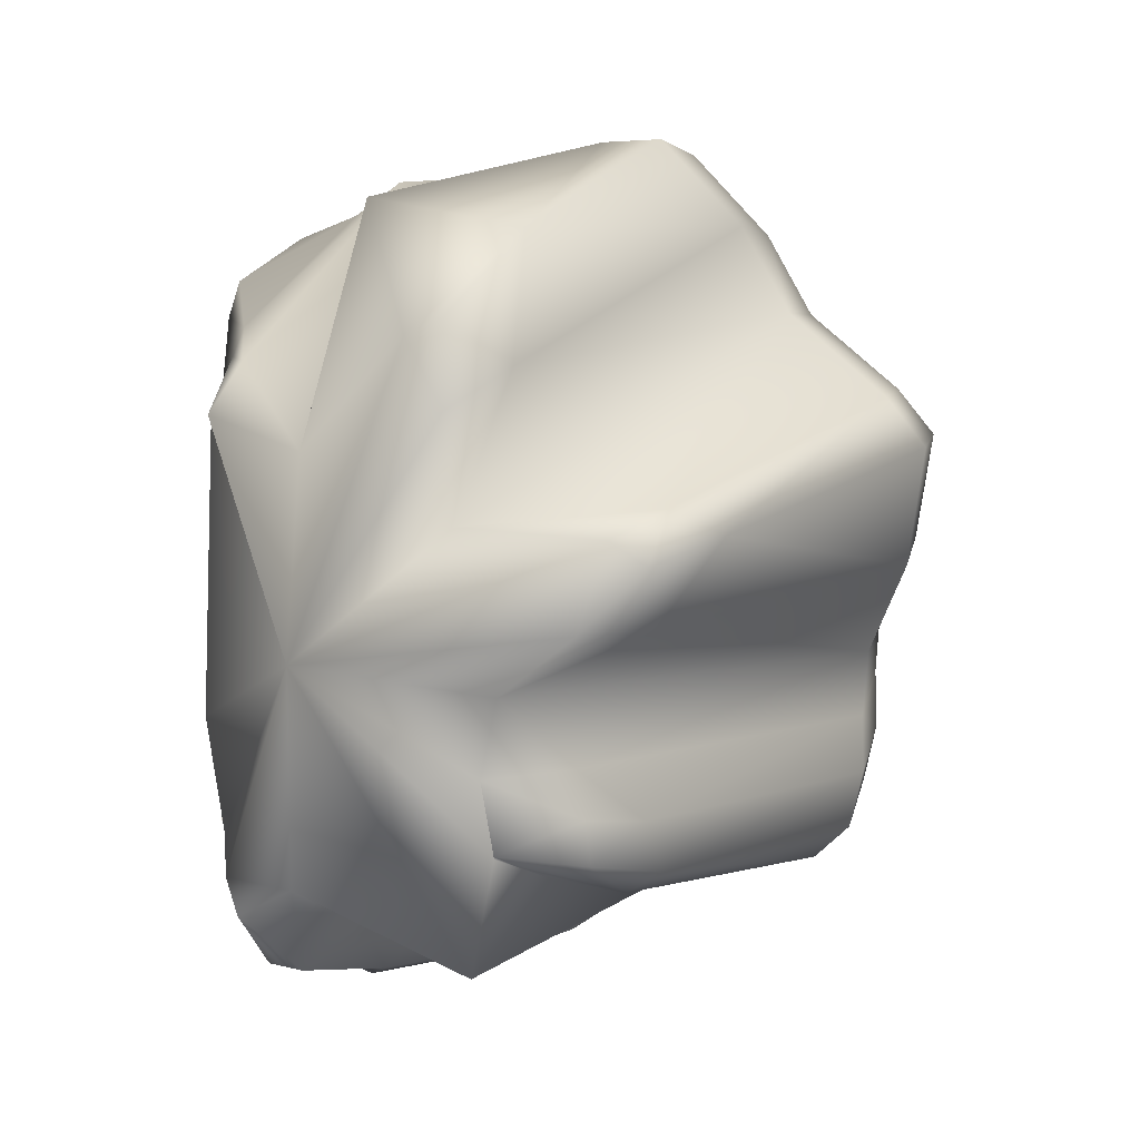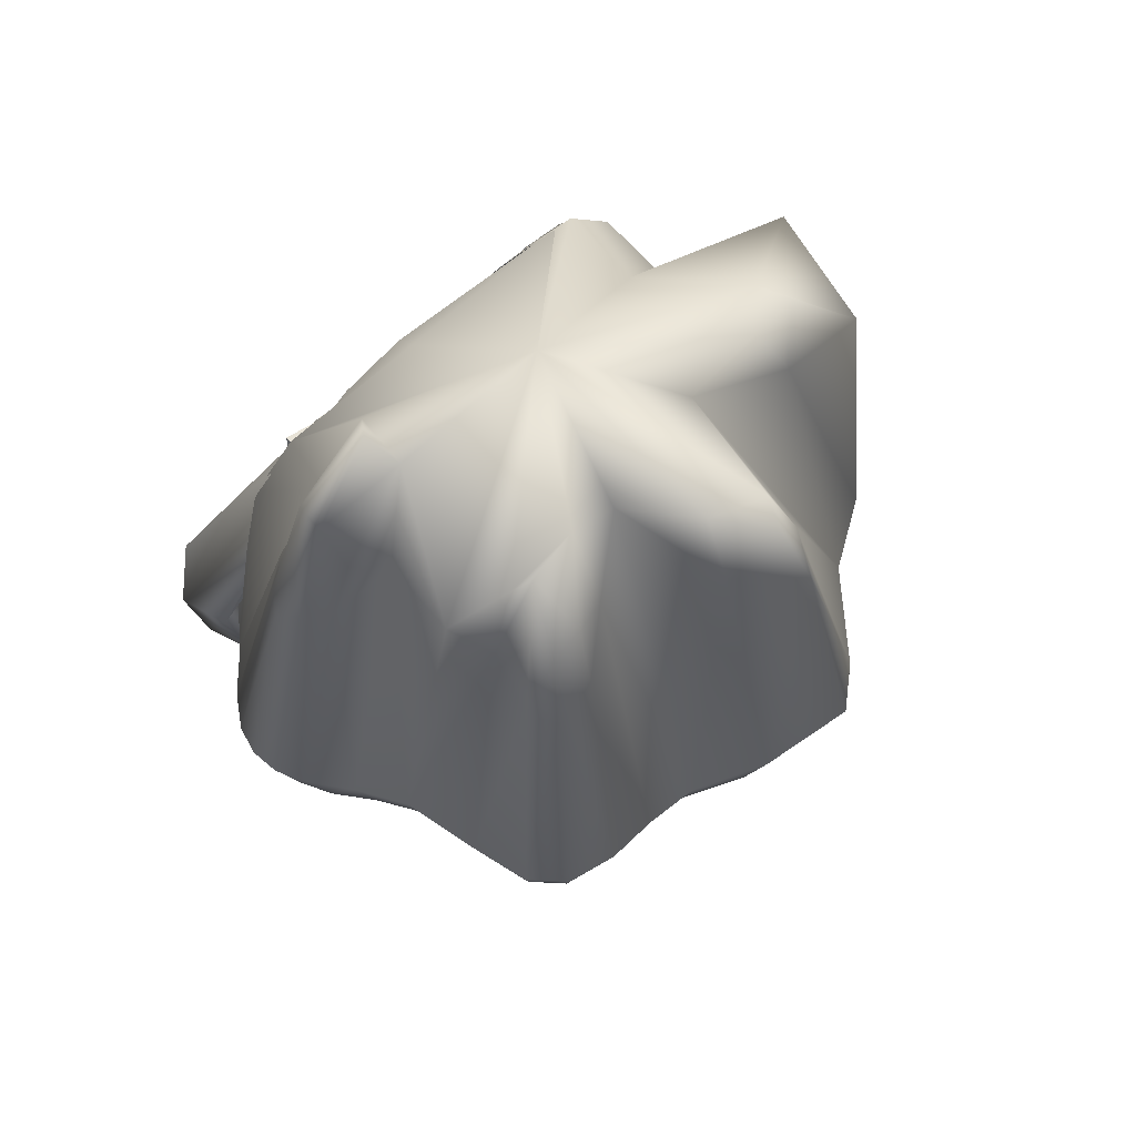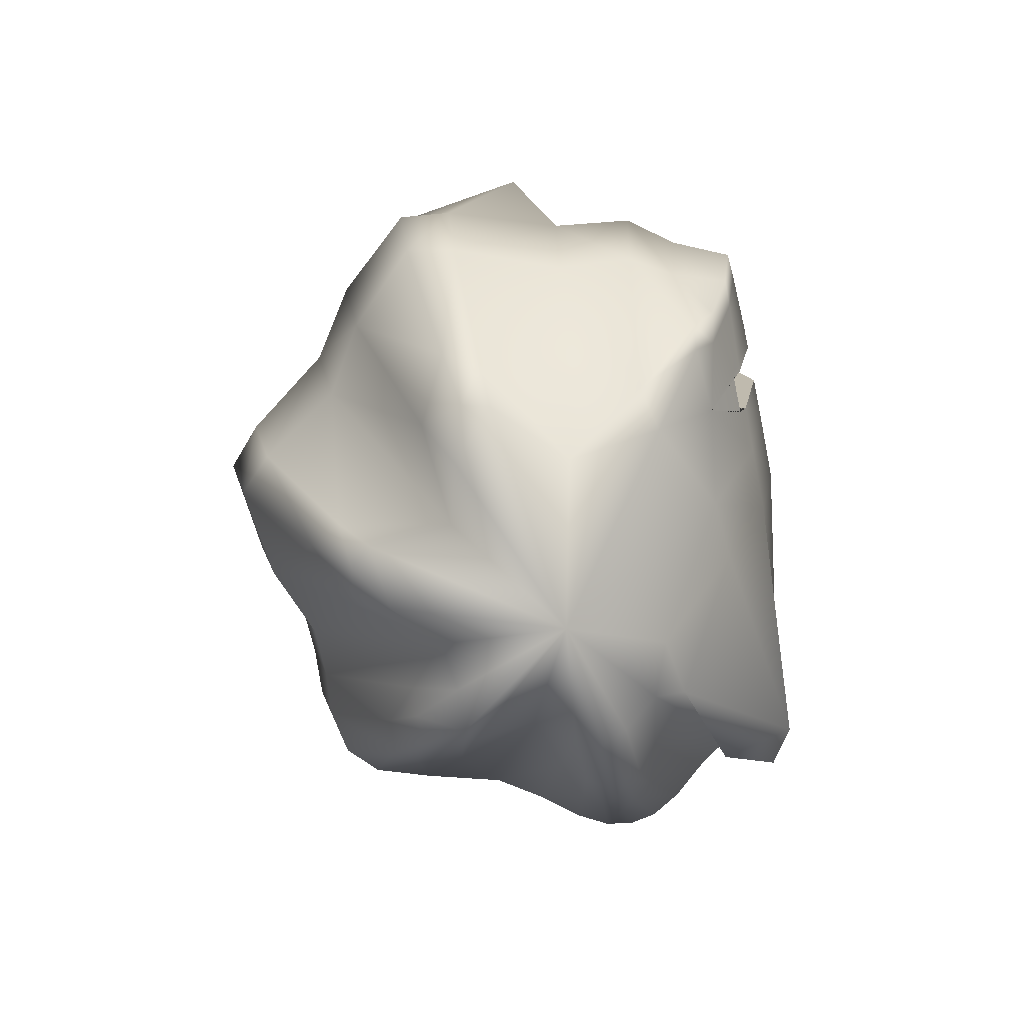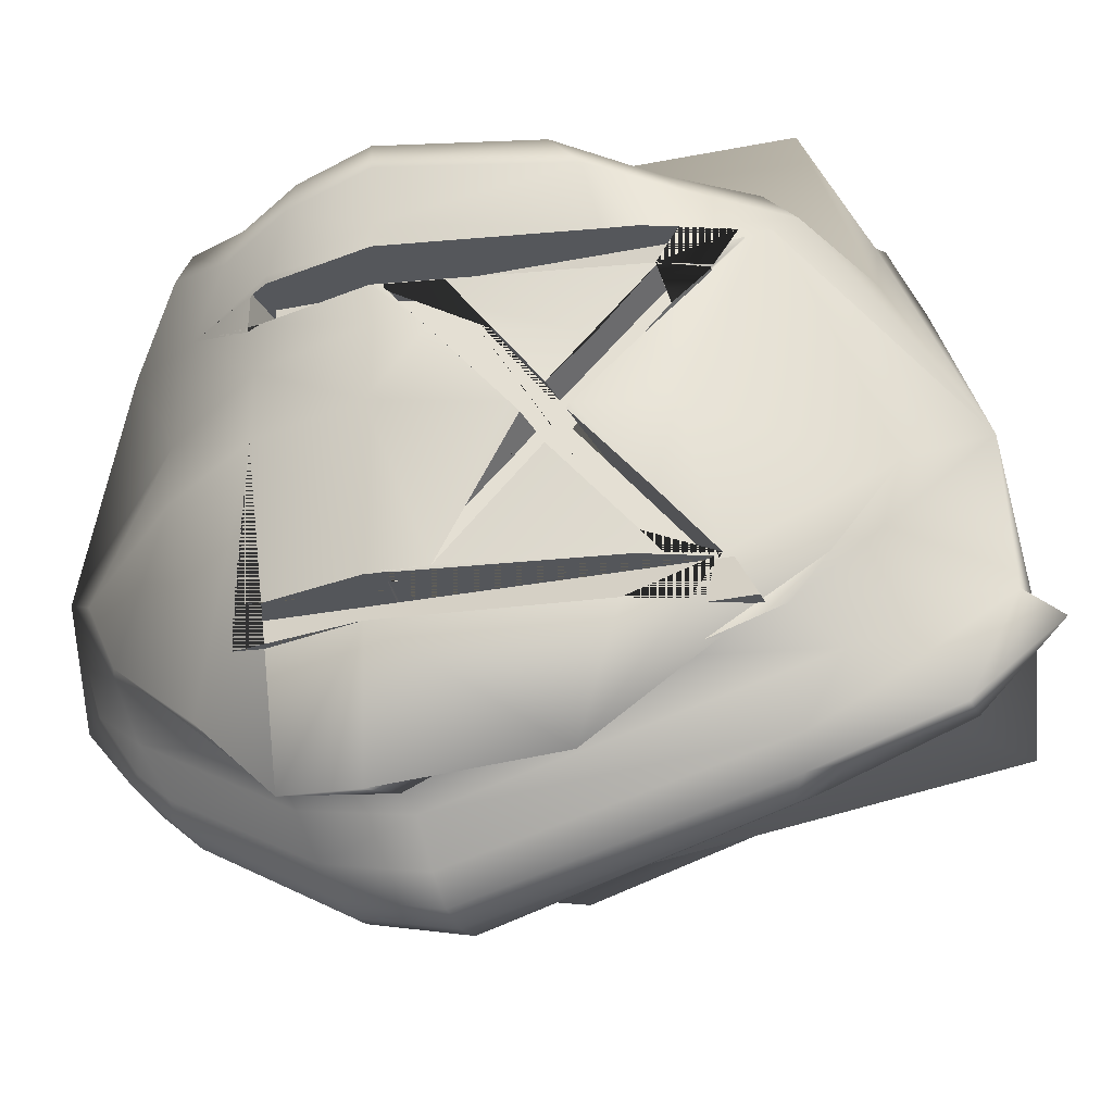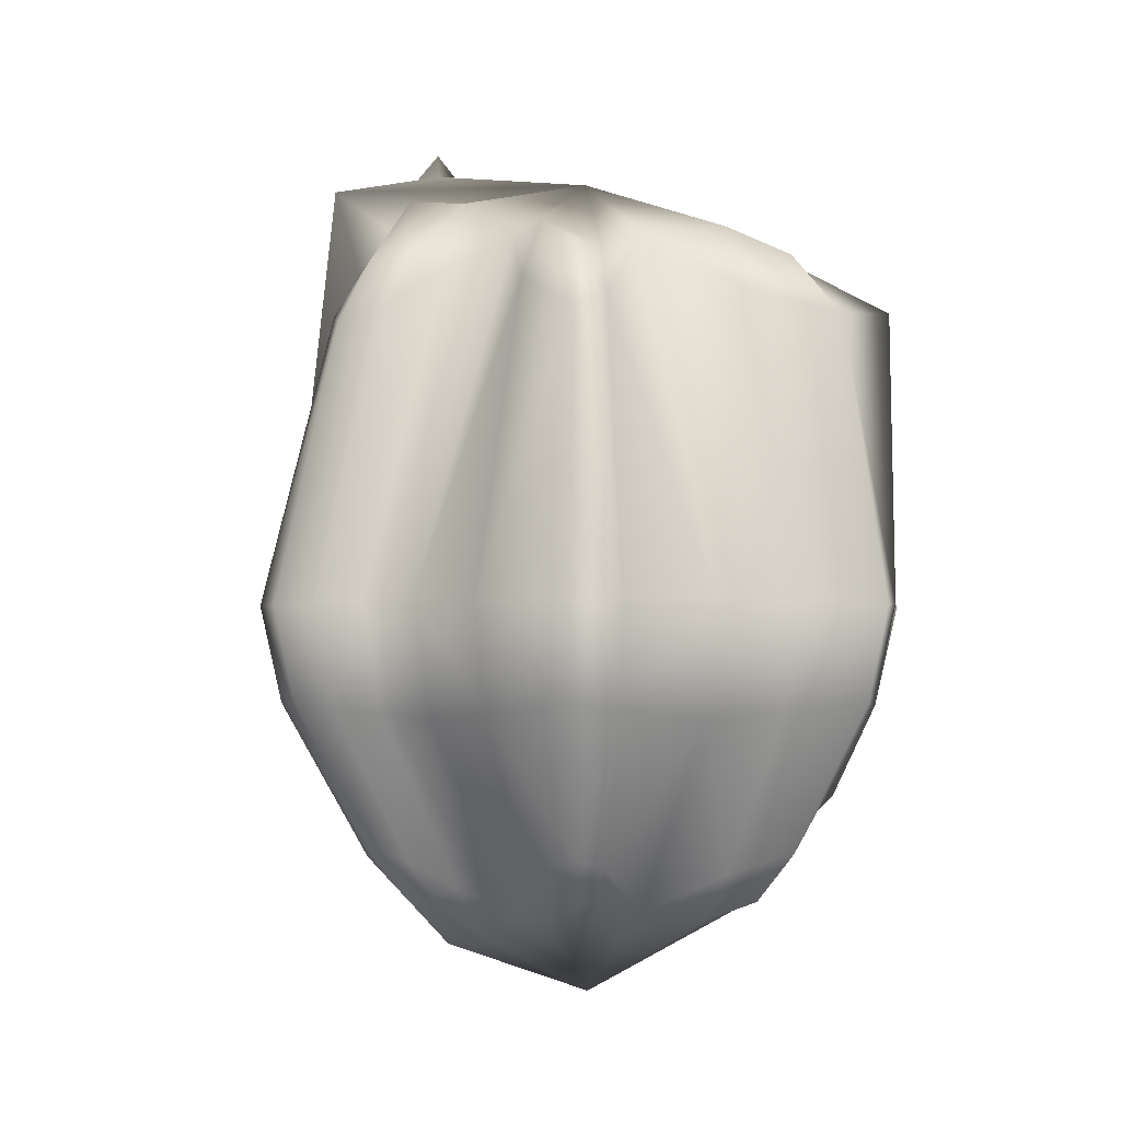
<metadata>
{"format":"obj","ext":"obj","renderer":"f3d","projection":"perspective","resolution":1024,"background":"white","views":[{"elev":13.1,"azim":-156.6,"up":"+Z"},{"elev":68.0,"azim":-132.1,"up":"+Y"},{"elev":-73.5,"azim":9.6,"up":"+Y"},{"elev":-27.1,"azim":111.9,"up":"+Z"},{"elev":-2.5,"azim":-69.6,"up":"+Y"}]}
</metadata>
<code>
g default
v -0.2336 3.525 0.5568
v 1.034 3.881 0.5568
v -0.302 3.769 0.5568
v 0.9652 4.125 0.5568
v -0.534 4.596 0.5568
v 0.7332 4.952 0.5568
v -0.5891 4.793 0.5568
v 0.6781 5.148 0.5568
v -0.5891 4.793 0.5467
v 0.6781 5.148 0.5467
v -0.5891 4.793 -0.7493
v 0.6781 5.148 -0.7493
v -0.5891 4.793 -0.7593
v 0.6781 5.148 -0.7593
v -0.5316 4.588 -0.7593
v 0.7355 4.943 -0.7593
v -0.2894 3.724 -0.7593
v 0.9778 4.08 -0.7593
v -0.2465 3.571 -0.7593
v 1.034 3.881 -0.7593
v -0.2465 3.571 -0.7689
v 1.034 3.881 -0.7689
v -0.2336 3.525 0.5419
v 1.034 3.881 0.5419
v 0.8524 4.527 -0.1072
v 0.8518 4.529 -0.1005
v 0.8509 4.532 -0.1183
v 0.8525 4.526 -0.1042
v -0.4148 4.171 -0.1072
v -0.4153 4.173 -0.1005
v -0.4163 4.177 -0.1183
v -0.4147 4.171 -0.1042
v 0.8534 4.523 0.02893
v -0.4097 4.153 0.02893
v -0.4359 4.247 -0.1081
v 0.8313 4.602 -0.1065
v 0.8524 4.527 -0.2559
v -0.4029 4.129 -0.2559
v 0.8804 4.427 -0.1085
v -0.3868 4.071 -0.1134
g pCube2
f 1 2 4 3
f 3 4 33 34
f 5 6 8 7
f 7 8 10 9
f 35 36 12 11
f 11 12 14 13
f 13 14 16 15
f 15 16 37 38
f 17 18 20 19
f 19 20 22 21
f 21 22 39 40
f 23 24 2 1
f 22 20 18 25
f 24 39 22 25 26
f 2 24 26 4
f 25 18 37 16 27
f 26 25 27 28
f 4 26 28 6 33
f 27 16 14 12
f 28 27 12 36 10
f 6 28 10 8
f 19 21 29 17
f 21 40 23 30 29
f 23 1 3 30
f 17 29 31 15 38
f 29 30 32 31
f 30 3 34 5 32
f 15 31 11 13
f 31 32 9 35 11
f 32 5 7 9
f 34 33 6 5
f 9 10 36 35
f 38 37 18 17
f 40 39 24 23
g default
v 0.897 3.24 -0.9754
v -0.08207 3.165 -0.9488
v 0.735 5.352 -0.9584
v -0.244 5.276 -0.9318
v 0.7474 5.253 -0.7798
v -0.2316 5.178 -0.7532
v 0.9025 3.24 -0.7713
v -0.07653 3.165 -0.7448
g pCube5
f 41 42 44 43
f 43 44 46 45
f 45 46 48 47
f 47 48 42 41
f 42 48 46 44
f 47 41 43 45
g default
v -0.1062 3.154 0.76
v 0.8736 3.224 0.76
v -0.2582 5.279 0.7473
v 0.7216 5.349 0.7473
v -0.2512 5.181 0.5685
v 0.7286 5.251 0.5685
v -0.1062 3.154 0.5558
v 0.8736 3.224 0.5558
g pCube6
f 49 50 52 51
f 51 52 54 53
f 53 54 56 55
f 55 56 50 49
f 50 56 54 52
f 55 49 51 53
g default
v -1.078 2.54 -0.8179
v -0.9542 2.503 -0.8941
v -0.8896 2.279 -0.689
v -1.293 3.313 -1.23
v -1.062 2.491 -0.6222
v -0.6411 2.028 -0.5667
v -1.442 3.319 -1.083
v -0.7182 2.431 -0.8713
v -0.899 2.292 -0.5463
v -1.487 3.291 -0.8333
v -1.003 3.276 -1.3
v -0.6109 2.177 -0.6792
v -0.8967 2.345 -0.4059
v -1.378 3.813 -1.312
v -0.6386 2.056 -0.3483
v -1.467 3.263 -0.5866
v -0.2912 2.21 -0.6444
v -1.535 3.811 -1.153
v -0.6108 3.248 -1.382
v -1.596 3.821 -0.8919
v -1.079 3.827 -1.404
v -0.03246 1.729 0.000641
v -0.6968 2.21 -0.1454
v -0.02053 2.503 -1.308
v -0.08452 2.292 -1.049
v -0.1192 2.491 -1.225
v -0.1961 2.345 -0.9644
v -0.004811 2.22 -1.055
v -0.09081 2.056 -0.7214
v 0.06602 2.369 -1.205
v 0.04137 1.929 -0.7195
v 0.07515 2.567 -1.378
v -0.3855 3.263 -1.532
v 0.1212 2.22 -1.048
v -1.478 3.248 -0.3154
v -0.199 3.291 -1.693
v -1.591 3.832 -0.6326
v 0.1631 2.503 -1.298
v -0.6666 3.838 -1.507
v -0.04214 3.313 -1.784
v 0.171 2.056 -0.7074
v -1.128 2.431 0.07151
v -0.9091 2.177 0.09796
v 0.2541 2.491 -1.205
v -1.08 2.279 0.3157
v 0.2014 2.292 -1.034
v 0.09804 3.321 -1.806
v 0.2352 3.313 -1.769
v -0.4217 3.832 -1.659
v -1.642 3.276 0.04865
v -1.295 2.54 0.392
v -1.611 3.838 -0.3443
v -0.9708 2.292 0.4084
v -0.2161 3.821 -1.816
v 0.3018 2.345 -0.9383
v 0.3822 3.291 -1.661
v -0.04593 3.813 -1.902
v -1.128 2.491 0.495
v 0.3478 2.223 -0.6189
v -1.24 5.286 -0.9406
v -1.724 3.319 0.5297
v 0.1042 3.81 -1.921
v 0.2516 3.813 -1.886
v 0.5499 3.263 -1.484
v -0.5315 2.21 0.476
v -1.77 3.827 0.04875
v -1.101 5.338 -1.029
v 0.4413 2.122 -0.2951
v -1.548 3.291 0.7137
v 0.4121 3.821 -1.782
v 0.7359 3.248 -1.332
v -0.4557 2.177 0.796
v 0.5007 2.311 -0.6526
v -1.197 5.365 -0.71
v -0.815 5.452 -0.9695
v -1.835 3.811 0.5641
v -1.124 3.248 1.013
v 0.5983 3.832 -1.606
v -0.2406 2.292 1.028
v 0.6925 3.252 -1.459
v -0.128 5.365 -1.386
v -0.6054 2.431 0.9568
v -0.02219 5.338 -1.507
v 1.061 3.044 -1.264
v -1.66 3.821 0.7677
v 0.08585 5.249 -1.579
v -0.9894 5.576 -0.4632
v 0.8225 2.72 0.2068
v -0.2053 5.576 -1.072
v 0.1104 2.233 0.7041
v 0.8562 2.739 -0.1022
v 0.9635 3.381 -1.595
v 0.8009 3.838 -1.452
v 0.7624 3.836 -1.576
v -0.3799 2.279 1.061
v -1.264 5.452 0.09116
v 0.5795 2.365 0.7487
v 0.1858 5.338 -1.496
v -1.49 5.286 0.4504
v 1.035 3.801 -1.655
v 1.02 3.33 -0.9645
v -1.226 3.838 1.103
v -0.4444 2.54 1.279
v -0.7649 6.072 -1.187
v -0.2628 2.491 1.205
v 1.049 3.198 -0.9661
v 0.2788 5.365 -1.364
v 1.064 3.198 -0.7623
v -0.9259 3.276 1.358
v 1.11 3.815 -0.9641
v 0.2957 3.924 -0.7689
v -0.08189 3.938 -0.7689
v 0.2964 3.944 -0.7461
v -1.075 5.633 -0.833
v 0.9137 4.646 -1.574
v 0.5192 5.066 -0.9406
v 0.5199 2.497 0.9479
v -0.08189 4.457 -0.1134
v -0.7403 5.773 -0.155
v -0.08189 4.097 -0.7593
v 0.296 4.097 -0.7593
v -0.08189 4.517 -0.2559
v -1.05 5.631 -0.6478
v -1.278 5.365 0.5521
v -0.8194 5.977 -0.7197
v 1.105 3.254 -0.02876
v 1.039 3.313 -0.7623
v 0.2071 3.253 1.489
v -0.3327 3.291 1.673
v 0.2963 4.108 -0.7471
v -0.5847 3.319 1.706
v -1.001 3.827 1.462
v 0.07795 5.514 -1.431
v 0.6006 5.125 -0.9424
v 0.8792 2.825 0.6845
v 0.7466 4.097 -0.7593
v 0.3189 5.576 -1.044
v -0.09169 5.631 -1.231
v -0.7345 5.79 -0.7985
v 1.131 3.819 -0.768
v 0.8398 2.685 1.052
v 0.4355 5.315 -0.9368
v 1.12 3.894 -0.7681
v 1.121 3.894 -0.7593
v 0.7905 3.906 -0.7593
v -0.004197 6.016 -1.286
v 0.9035 4.831 -0.9524
v 1.092 3.252 0.3175
v 1.12 3.895 -0.7681
v -0.7567 5.962 -0.4282
v -0.08189 4.994 -0.7593
v 0.2962 4.987 -0.7526
v 1.089 4.097 -0.7593
v 0.2264 5.631 -1.213
v 0.1445 6.016 -1.278
v 1.049 4.457 -0.1092
v 0.296 4.994 -0.7593
v -1.306 5.633 0.381
v 0.8488 2.771 1.161
v 0.5397 4.994 -0.7593
v 1.214 3.835 -0.008878
v 1.016 4.554 -0.2559
v 0.9005 4.886 -0.7684
v -0.09704 6.261 -0.8623
v -0.622 3.811 1.816
v 0.6365 5.315 -0.9423
v 0.6623 5.315 -0.943
v -1.079 5.79 0.1268
v 1.062 4.418 -0.06387
v -0.67 5.452 1.078
v 0.9485 2.992 1.005
v 0.8478 4.994 -0.7593
v -0.5657 5.773 0.5015
v 0.5869 3.283 1.467
v -0.08189 3.89 0.5419
v 1.135 4.073 0.3327
v -0.08189 4.639 -0.1081
v -0.08189 5.206 -0.7493
v 0.8958 4.971 -0.4828
v -1.142 5.631 0.4701
v -0.3548 3.821 1.795
v 0.8989 4.916 -0.6687
v 0.5368 5.633 -0.6927
v -0.04437 6.164 -0.002721
v 1.083 3.283 0.8013
v 0.7741 4.966 -1.178
v -0.08189 4.143 0.5568
v -0.08189 4.542 0.02893
v 1.059 4.343 0.2997
v 0.9732 3.094 1.144
v 0.7426 5.206 -0.7493
v 0.188 6.261 -0.8471
v 1.201 3.836 0.3617
v 0.05179 6.416 -0.9352
v 0.663 5.45 -0.9765
v 0.2213 3.836 1.621
v 0.7351 5.217 -0.766
v 0.5816 5.276 -0.8682
v 1.003 4.639 -0.1068
v 0.7413 5.206 -0.7593
v 1.084 3.28 0.7594
v 0.8096 3.355 1.331
v 1.18 3.89 0.5419
v -0.6472 5.286 1.592
v 0.9996 4.657 -0.08639
v 1.084 3.355 1.112
v 1.014 4.555 0.02893
v -0.08189 5.002 0.5568
v 0.9467 4.744 0.2507
v 0.8946 4.93 0.228
v 0.2909 3.198 -0.9455
v 0.2965 3.198 -0.7414
v 1.119 4.143 0.5568
v -0.08189 5.206 0.5467
v 1.193 3.832 0.5598
v 0.89 5.078 -0.1261
v 1.084 3.406 1.242
v 1.18 3.826 0.8701
v 0.478 5.889 -0.3328
v 0.6209 3.826 1.585
v 1.179 3.89 0.5568
v 0.8554 3.805 1.423
v 1.157 3.805 1.182
v 1.185 3.828 0.7562
v 0.296 3.924 -0.7593
v -0.08189 3.938 -0.7593
v -0.5322 5.79 0.9489
v 0.8938 5.002 0.5566
v -0.007133 5.365 1.692
v 0.8686 5.056 0.3729
v 0.6898 5.418 0.804
v 1.143 3.793 1.306
v 0.9564 4.785 0.7505
v 0.8937 5.002 0.5568
v -0.08189 4.561 -0.1072
v 0.7955 5.206 0.5467
v -0.4597 5.633 1.281
v 0.5668 5.37 1.008
v 1.004 4.713 1.073
v -0.2914 5.631 1.201
v 0.7727 4.99 1.084
v 1.028 4.573 1.211
v 0.1115 5.74 0.7365
v 0.7955 5.206 0.5568
v 0.6302 5.548 0.8128
v 0.7639 5.108 0.9757
v -0.08189 5.206 -0.7593
v -0.08189 4.567 -0.1183
v -0.08189 4.561 -0.1042
v -0.08189 4.563 -0.1005
v -0.08189 3.89 0.5568
v 0.296 5.206 -0.7593
v 1.041 3.185 0.76
v 1.05 3.185 0.5558
v 0.5991 3.185 0.5558
v 0.5991 3.185 0.76
v 0.4906 5.206 -0.7593
v 1.088 3.267 0.5563
v -0.08189 5.206 0.5568
v 0.5991 5.217 0.5685
v 0.5991 5.315 0.7473
v 0.8952 4.999 0.5671
v 0.9225 4.938 0.7496
v 0.7903 5.217 0.5685
v 0.7423 5.315 0.7473
v 0.8519 5.088 0.7487
v 0.2961 5.206 -0.754
v 0.2961 5.217 -0.7541
v 0.2913 5.315 -0.9329
g pSphere4
f 59 57 58 62
f 60 58 57 63
f 61 57 59 65
f 62 58 64 68
f 65 59 62 71
f 66 63 57 61
f 58 60 67 64
f 69 61 65 71
f 70 60 63 74
f 72 66 61 69
f 68 64 73 78
f 64 67 75 73
f 63 66 76 74
f 77 67 60 70
f 62 68 78 71
f 79 69 71 78
f 81 82 80 84
f 83 82 81 85
f 85 81 84 87
f 86 84 80 88
f 82 83 89 92
f 84 86 90 87
f 73 83 85 78
f 91 72 69 79
f 83 73 75 89
f 80 82 92 96
f 66 72 93 76
f 86 88 94 90
f 95 75 67 77
f 88 80 96 103
f 97 87 90 102
f 99 98 79 78
f 78 85 87 97
f 91 79 98 106
f 90 94 100 102
f 98 99 101 107
f 89 75 95 105
f 104 94 88 103
f 92 89 105 110
f 72 91 108 93
f 109 101 99 78
f 96 92 110 113
f 111 97 102 100
f 106 98 107 117
f 112 100 94 104
f 103 96 113 118
f 114 107 101 109
f 108 91 106 122
f 115 78 97 111
f 70 74 116 123
f 116 74 76 130
f 119 104 103 118
f 120 111 100 112
f 109 78 121 114
f 77 70 123 131
f 122 106 117 132
f 124 78 115 129
f 107 114 125 117
f 126 112 104 119
f 127 115 111 120
f 121 78 128 138
f 130 76 93 143
f 95 77 131 160
f 129 115 127 136
f 114 121 133 125
f 134 120 112 126
f 128 78 135 151
f 137 110 105 145
f 139 113 110 137
f 140 129 136 148
f 117 125 141 132
f 142 118 113 139
f 143 93 108 175
f 144 78 124 147
f 145 105 95 160
f 135 78 146 161
f 147 124 129 140
f 119 118 142 154
f 133 121 138 165
f 149 127 120 134
f 148 136 150 156
f 138 128 151 159
f 108 122 152 175
f 136 127 149 150
f 146 78 153 173
f 126 119 154 163
f 122 132 155 152
f 182 147 140 148 157 162 164 183
f 158 141 125 133
f 153 78 144 191
f 151 135 161 159
f 134 126 163 193
f 155 132 141 180
f 165 138 159 187
f 148 156 166 157
f 123 116 170 181
f 239 171 156 150 190 222 254
f 170 116 130 179
f 158 133 165 188
f 242 198 172 149 134 193 251
f 150 149 172 190
f 218 178 176 177 186 192 209
f 166 156 171 203
f 180 141 158 229
f 131 123 181 195
f 161 146 184 185
f 159 161 185 187
f 179 130 143 206
f 144 147 182 204
f 189 142 139 202
f 154 142 189 211
f 184 146 173 230
f 139 137 194 202
f 160 131 195 240
f 181 170 179 206
f 182 183 196 217
f 173 153 197 215
f 188 165 187 221
f 199 200 201
f 194 137 145 220
f 197 153 191 227
f 209 200 199 205 212 225 217 196 219 238 218
f 191 144 204 314 310 309 257 241
f 238 228 216 208 213 207 178 218
f 210 163 154 211
f 212 205 169 167 168 174
f 152 155 214 224
f 195 181 206 240
f 214 155 180 236
f 220 145 160 240
f 211 189 202 250
f 193 163 210 248
f 206 143 175 240
f 247 256 228 238 219 253 223 203 171 239 275 272 235
f 158 188 226 229
f 175 152 224 240
f 204 182 217 249
f 230 173 215 258
f 233 234 247 235 255
f 215 197 227 246
f 187 185 237 221
f 202 194 220 250
f 227 191 241 262
f 224 214 236 240
f 243 244 263 245 269
f 225 212 174 231 259 232
f 248 210 211 250
f 185 184 252 237
f 236 180 229 240
f 239 254 242 251
f 241 257 280 274
f 258 215 246 273
f 188 221 260 226
f 270 233 255 261 266 286 292
f 246 227 262 273
f 284 265 263 244 264 290
f 251 193 248 240
f 252 184 230 276
f 232 249 217 225
f 164 162 267 268
f 249 271 314 204
f 248 250 220 240
f 260 221 237 285
f 271 249 232 259 277 269 245 265 284 318
f 262 241 274 279
f 276 230 258 278
f 275 239 251 240
f 263 265 245
f 278 258 273 288
f 273 262 279 288
f 274 280 289
f 281 282 168 167
f 266 261 272 287
f 229 226 283 240
f 177 176 282 281
f 285 237 252 299
f 287 272 275 240
f 282 176 291 168
f 266 287 286
f 293 283 226 260
f 252 276 294 299
f 295 279 274 289 319
f 296 240 283 293
f 276 278 297 294
f 278 288 298 297
f 298 288 279 295
f 296 293 260 285
f 299 240 296 285
f 301 240 299 294
f 297 298 295 302
f 294 297 302 301
f 200 209 192 201
f 207 303 234 304
f 291 304 305 306
f 231 306 243 307
f 308 303 207 213
f 309 310 311 312
f 277 259 231 307
f 228 256 313 216
f 269 277 307 243
f 305 270 315 264
f 311 316 317 312
f 235 272 261 255
f 300 290 264 315
f 292 300 315 270
f 176 178 207 304 291
f 168 291 306 231 174
f 318 284 290 300 292 286 287 240 301 322 321 320
f 320 321 317 316
f 302 295 319 322 301
f 304 234 233 270 305
f 306 305 264 244 243
f 256 247 234 303 308 323 313
f 223 253 324 325 198 242 254 222
f 162 157 166 203 223 222 190 172 198 325 267
f 267 325 324 323 308 213 208 186 177 281 167 169 268
f 312 317 321 322 319 289 280 257 309
f 253 219 196 183 164 268 169 205 199 201 192 186 208 216 313 323 324
f 316 311 310 314 271 318 320

</code>
